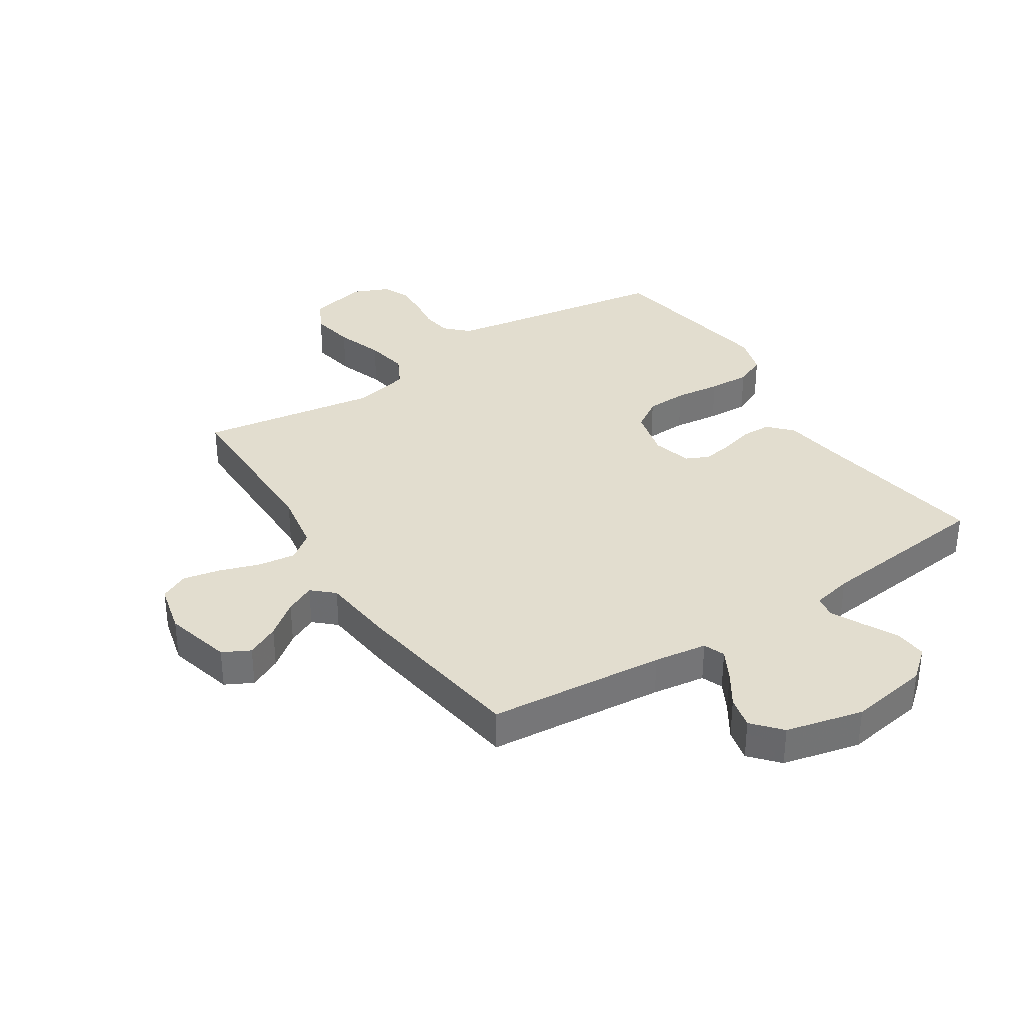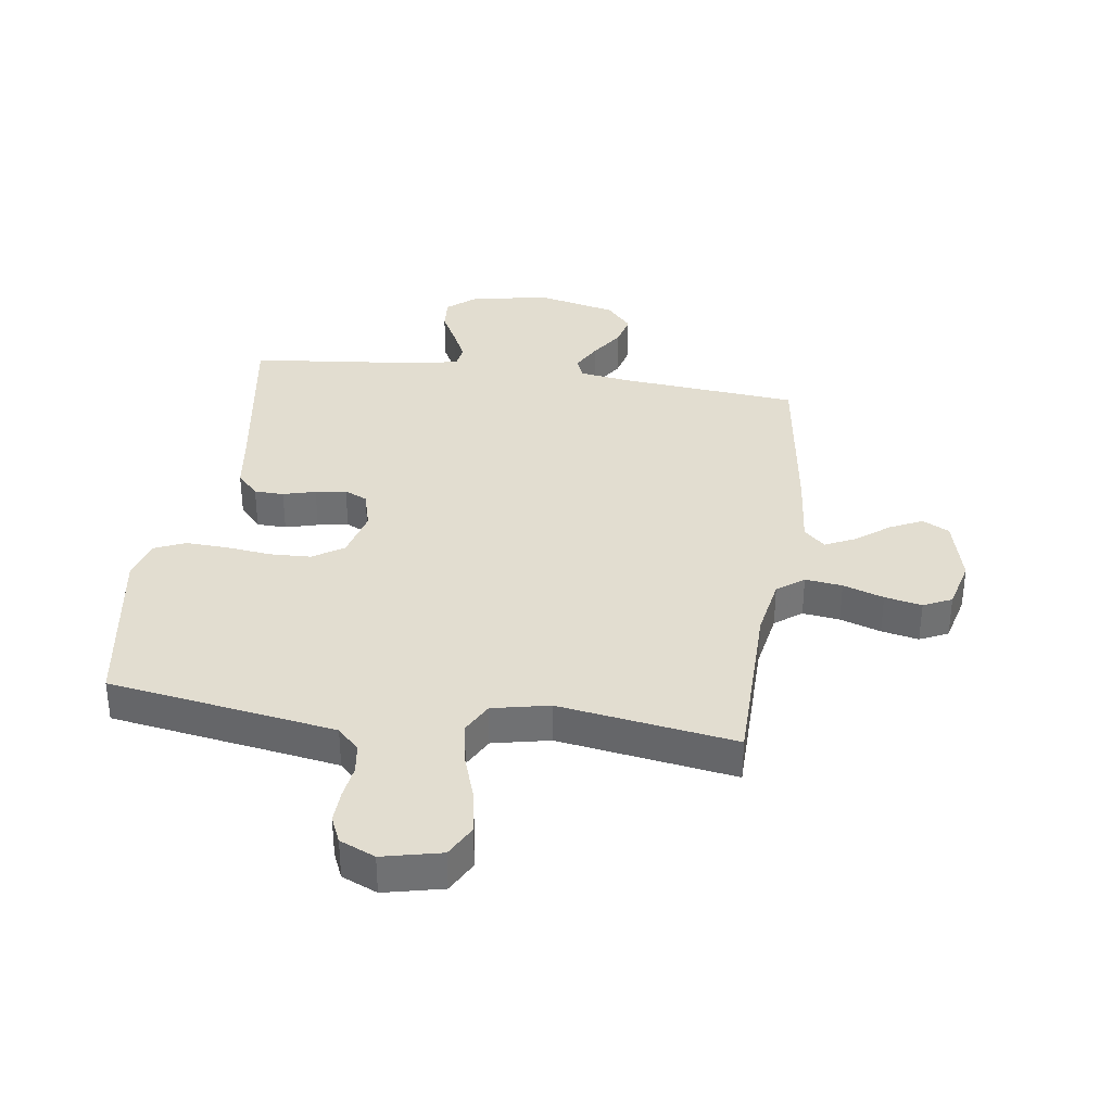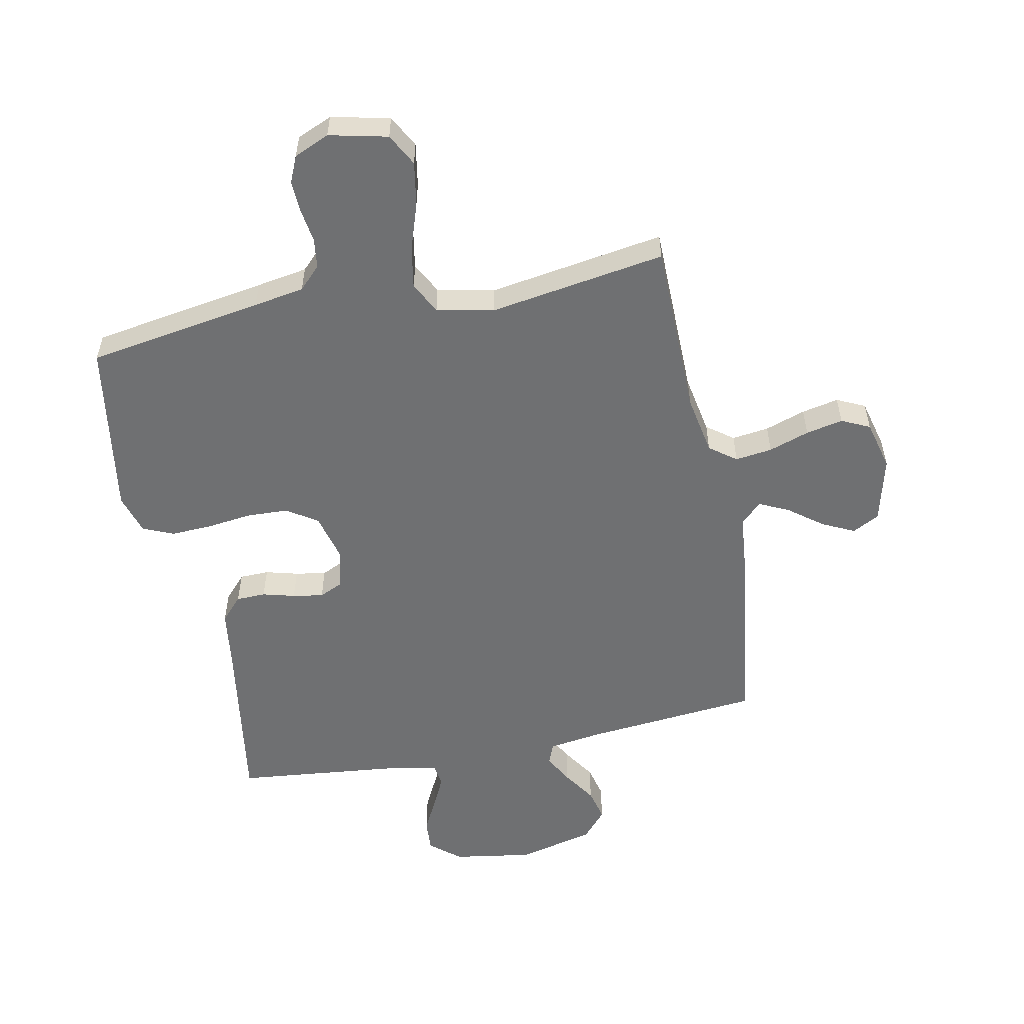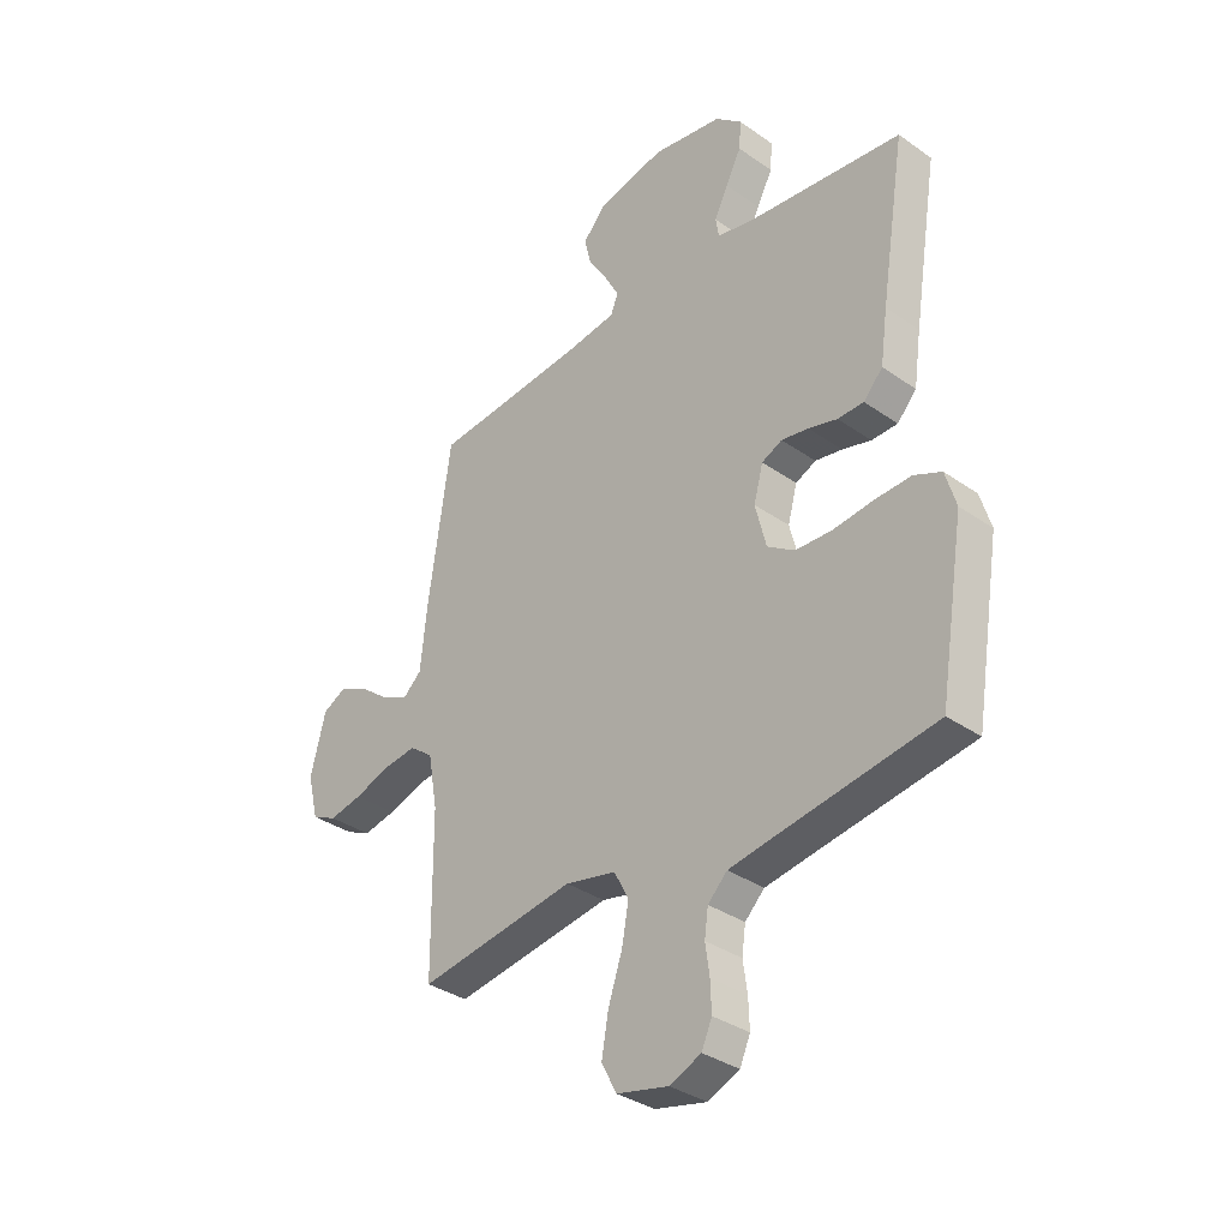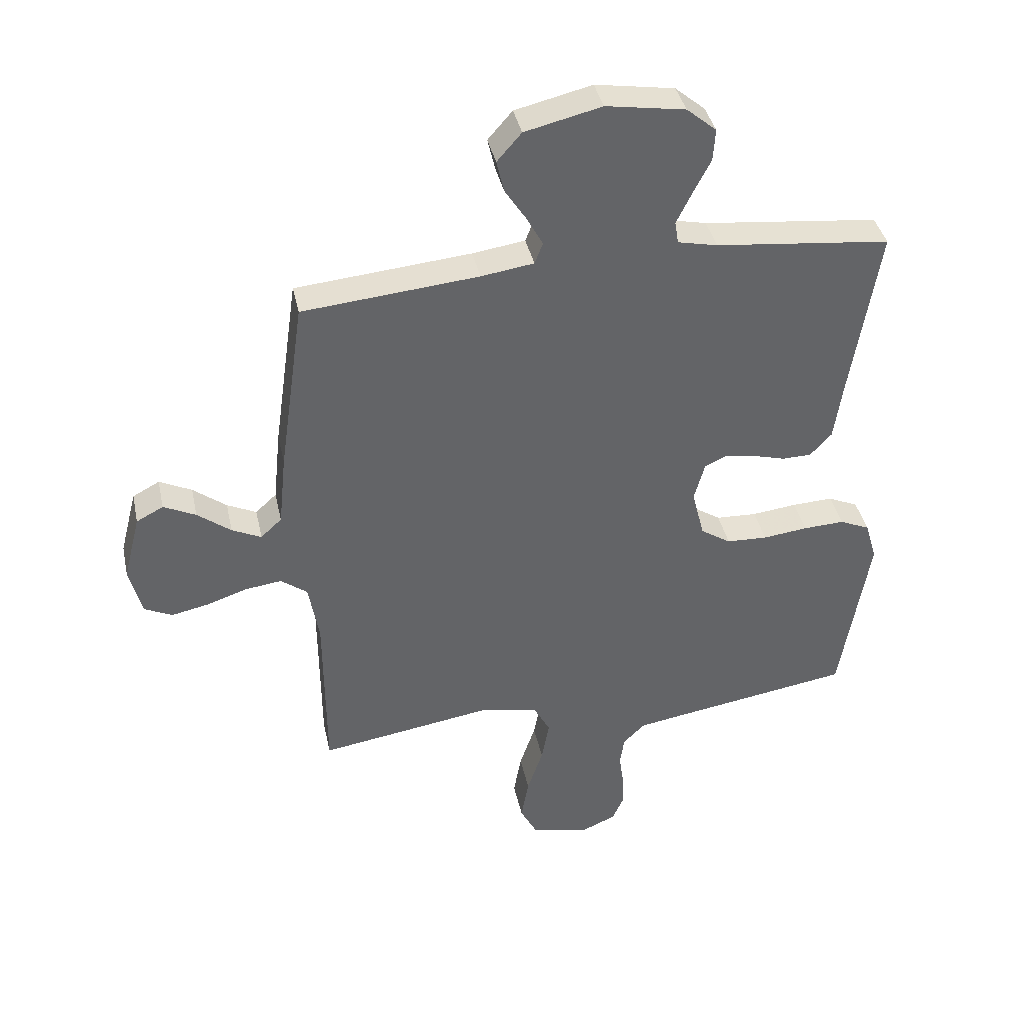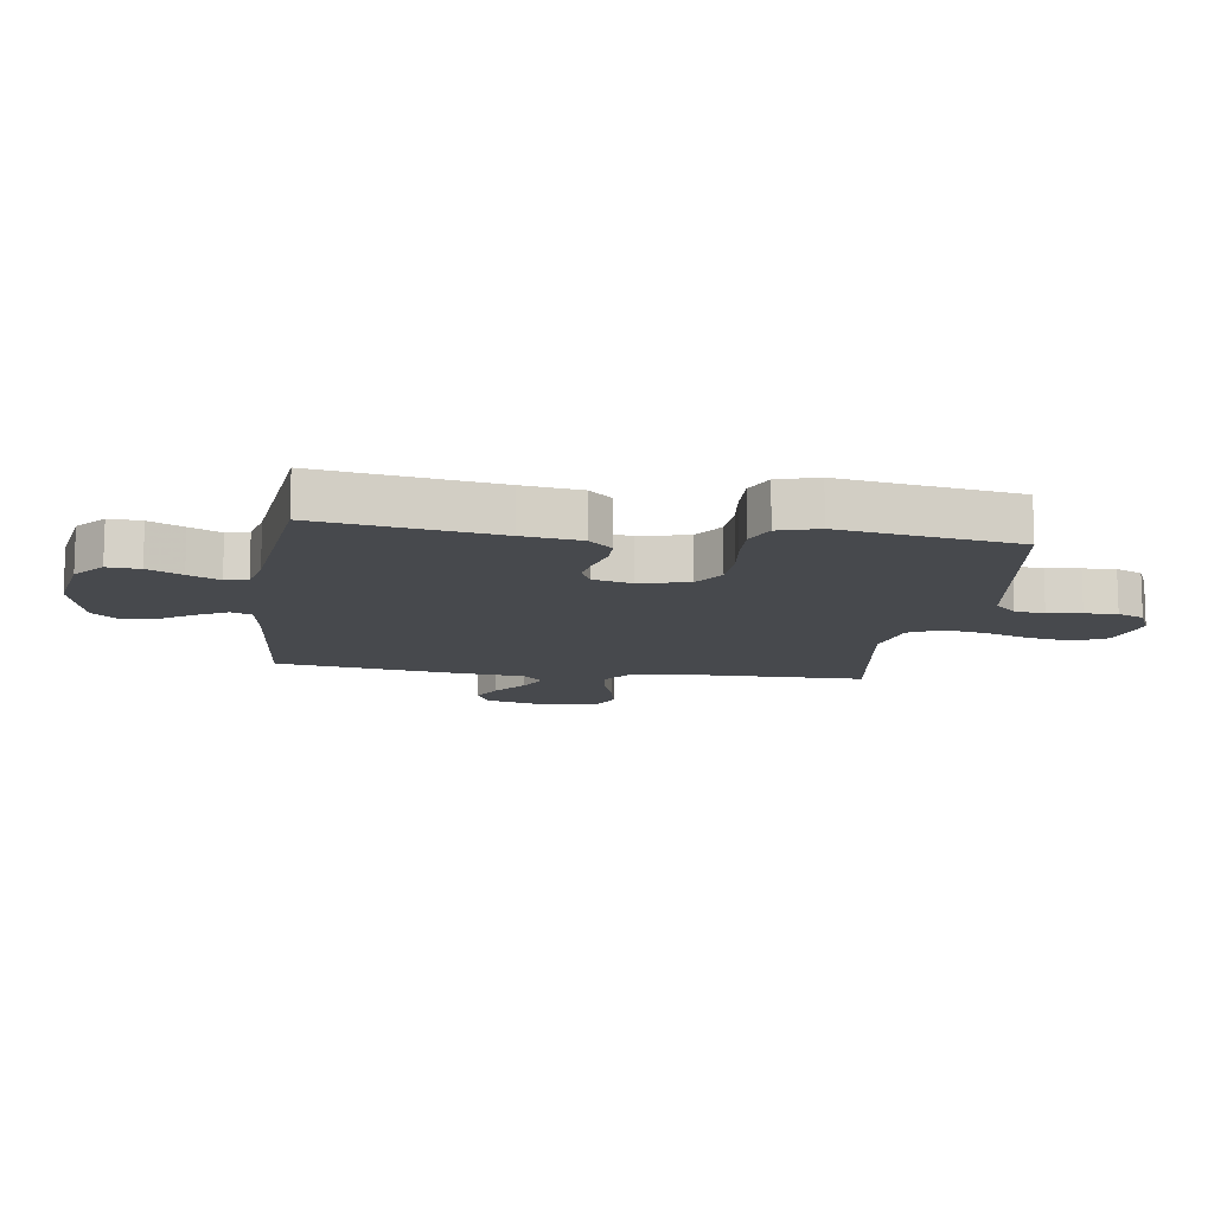
<metadata>
{"format":"obj","ext":"obj","renderer":"f3d","projection":"perspective","resolution":1024,"background":"white","views":[{"elev":34.9,"azim":-33.0,"up":"+Y"},{"elev":35.2,"azim":-171.7,"up":"+Y"},{"elev":-54.9,"azim":-168.4,"up":"+Y"},{"elev":-34.6,"azim":46.8,"up":"+Z"},{"elev":39.3,"azim":-12.1,"up":"+Z"},{"elev":-12.1,"azim":81.9,"up":"+Y"}]}
</metadata>
<code>
v -0.5 0.07 0.5
v -0.2 0.07 0.527
v -0.11 0.07 0.54
v -0.096 0.07 0.576
v -0.123 0.07 0.626
v -0.16 0.07 0.683
v -0.173 0.07 0.738
v -0.131 0.07 0.786
v 0 0.07 0.817
v 0.135 0.07 0.795
v 0.186 0.07 0.752
v 0.182 0.07 0.697
v 0.152 0.07 0.639
v 0.126 0.07 0.586
v 0.132 0.07 0.548
v 0.2 0.07 0.533
v 0.5 0.07 0.5
v 0.452 0.07 0.2
v 0.438 0.07 0.101
v 0.401 0.07 0.061
v 0.351 0.07 0.06
v 0.296 0.07 0.075
v 0.244 0.07 0.084
v 0.205 0.07 0.066
v 0.187 0.07 0
v 0.208 0.07 -0.084
v 0.26 0.07 -0.118
v 0.33 0.07 -0.121
v 0.407 0.07 -0.112
v 0.477 0.07 -0.109
v 0.529 0.07 -0.132
v 0.549 0.07 -0.2
v 0.5 0.07 -0.5
v 0.2 0.07 -0.547
v 0.114 0.07 -0.561
v 0.077 0.07 -0.598
v 0.07 0.07 -0.649
v 0.078 0.07 -0.706
v 0.08 0.07 -0.761
v 0.06 0.07 -0.806
v 0 0.07 -0.832
v -0.099 0.07 -0.809
v -0.128 0.07 -0.754
v -0.115 0.07 -0.68
v -0.088 0.07 -0.6
v -0.075 0.07 -0.528
v -0.103 0.07 -0.475
v -0.2 0.07 -0.454
v -0.5 0.07 -0.5
v -0.502 0.07 -0.2
v -0.52 0.07 -0.098
v -0.565 0.07 -0.064
v -0.628 0.07 -0.072
v -0.697 0.07 -0.095
v -0.76 0.07 -0.108
v -0.808 0.07 -0.085
v -0.829 0.07 0
v -0.8 0.07 0.113
v -0.754 0.07 0.137
v -0.699 0.07 0.11
v -0.642 0.07 0.066
v -0.592 0.07 0.042
v -0.556 0.07 0.075
v -0.543 0.07 0.2
v -0.5 0 0.5
v -0.2 0 0.527
v -0.11 0 0.54
v -0.096 0 0.576
v -0.123 0 0.626
v -0.16 0 0.683
v -0.173 0 0.738
v -0.131 0 0.786
v 0 0 0.817
v 0.135 0 0.795
v 0.186 0 0.752
v 0.182 0 0.697
v 0.152 0 0.639
v 0.126 0 0.586
v 0.132 0 0.548
v 0.2 0 0.533
v 0.5 0 0.5
v 0.452 0 0.2
v 0.438 0 0.101
v 0.401 0 0.061
v 0.351 0 0.06
v 0.296 0 0.075
v 0.244 0 0.084
v 0.205 0 0.066
v 0.187 0 0
v 0.208 0 -0.084
v 0.26 0 -0.118
v 0.33 0 -0.121
v 0.407 0 -0.112
v 0.477 0 -0.109
v 0.529 0 -0.132
v 0.549 0 -0.2
v 0.5 0 -0.5
v 0.2 0 -0.547
v 0.114 0 -0.561
v 0.077 0 -0.598
v 0.07 0 -0.649
v 0.078 0 -0.706
v 0.08 0 -0.761
v 0.06 0 -0.806
v 0 0 -0.832
v -0.099 0 -0.809
v -0.128 0 -0.754
v -0.115 0 -0.68
v -0.088 0 -0.6
v -0.075 0 -0.528
v -0.103 0 -0.475
v -0.2 0 -0.454
v -0.5 0 -0.5
v -0.502 0 -0.2
v -0.52 0 -0.098
v -0.565 0 -0.064
v -0.628 0 -0.072
v -0.697 0 -0.095
v -0.76 0 -0.108
v -0.808 0 -0.085
v -0.829 0 0
v -0.8 0 0.113
v -0.754 0 0.137
v -0.699 0 0.11
v -0.642 0 0.066
v -0.592 0 0.042
v -0.556 0 0.075
v -0.543 0 0.2
f 63 64 1 2
f 58 59 60 61
f 58 61 62
f 57 58 62
f 56 57 62
f 53 54 55 56
f 52 53 56 62
f 51 52 62 63
f 48 49 50
f 47 48 50 51
f 42 43 44 45
f 42 45 46
f 41 42 46
f 40 41 46
f 37 38 39 40
f 37 40 46
f 36 37 46 47
f 31 32 33 34
f 31 34 35
f 28 29 30 31
f 27 28 31 35
f 26 27 35 36
f 19 20 21 22
f 18 19 22 23
f 16 17 18 23
f 15 16 23 24
f 10 11 12 13
f 10 13 14
f 9 10 14
f 5 6 7 8
f 4 5 8 9
f 3 4 9 14
f 63 2 3
f 25 26 36 47
f 25 47 51 63
f 15 24 25 63
f 3 14 15 63
f 66 65 128 127
f 125 124 123 122
f 126 125 122
f 126 122 121
f 126 121 120
f 120 119 118 117
f 126 120 117 116
f 127 126 116 115
f 114 113 112
f 115 114 112 111
f 109 108 107 106
f 110 109 106
f 110 106 105
f 110 105 104
f 104 103 102 101
f 110 104 101
f 111 110 101 100
f 98 97 96 95
f 99 98 95
f 95 94 93 92
f 99 95 92 91
f 100 99 91 90
f 86 85 84 83
f 87 86 83 82
f 87 82 81 80
f 88 87 80 79
f 77 76 75 74
f 78 77 74
f 78 74 73
f 72 71 70 69
f 73 72 69 68
f 78 73 68 67
f 67 66 127
f 111 100 90 89
f 127 115 111 89
f 127 89 88 79
f 127 79 78 67
f 1 65 66 2
f 2 66 67 3
f 3 67 68 4
f 4 68 69 5
f 5 69 70 6
f 6 70 71 7
f 7 71 72 8
f 8 72 73 9
f 9 73 74 10
f 10 74 75 11
f 11 75 76 12
f 12 76 77 13
f 13 77 78 14
f 14 78 79 15
f 15 79 80 16
f 16 80 81 17
f 17 81 82 18
f 18 82 83 19
f 19 83 84 20
f 20 84 85 21
f 21 85 86 22
f 22 86 87 23
f 23 87 88 24
f 24 88 89 25
f 25 89 90 26
f 26 90 91 27
f 27 91 92 28
f 28 92 93 29
f 29 93 94 30
f 30 94 95 31
f 31 95 96 32
f 32 96 97 33
f 33 97 98 34
f 34 98 99 35
f 35 99 100 36
f 36 100 101 37
f 37 101 102 38
f 38 102 103 39
f 39 103 104 40
f 40 104 105 41
f 41 105 106 42
f 42 106 107 43
f 43 107 108 44
f 44 108 109 45
f 45 109 110 46
f 46 110 111 47
f 47 111 112 48
f 48 112 113 49
f 49 113 114 50
f 50 114 115 51
f 51 115 116 52
f 52 116 117 53
f 53 117 118 54
f 54 118 119 55
f 55 119 120 56
f 56 120 121 57
f 57 121 122 58
f 58 122 123 59
f 59 123 124 60
f 60 124 125 61
f 61 125 126 62
f 62 126 127 63
f 63 127 128 64
f 64 128 65 1

</code>
